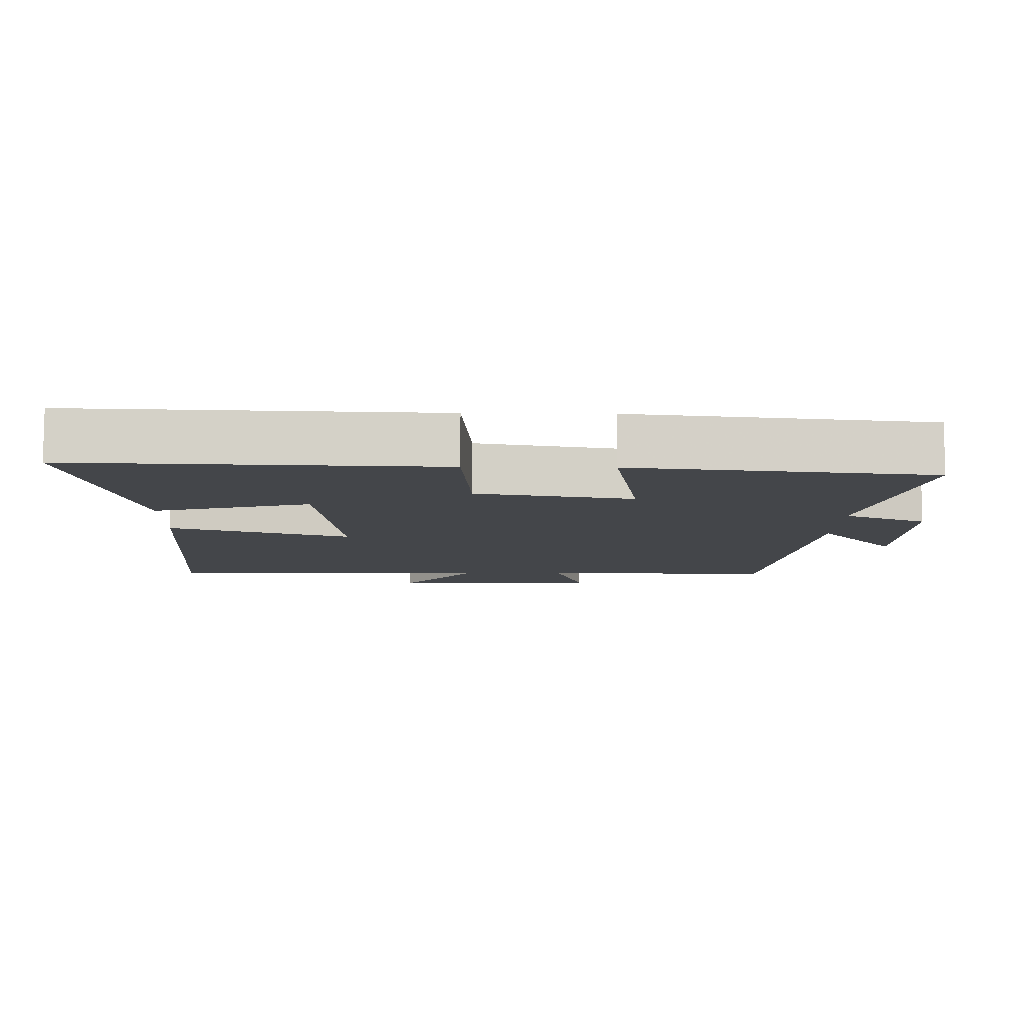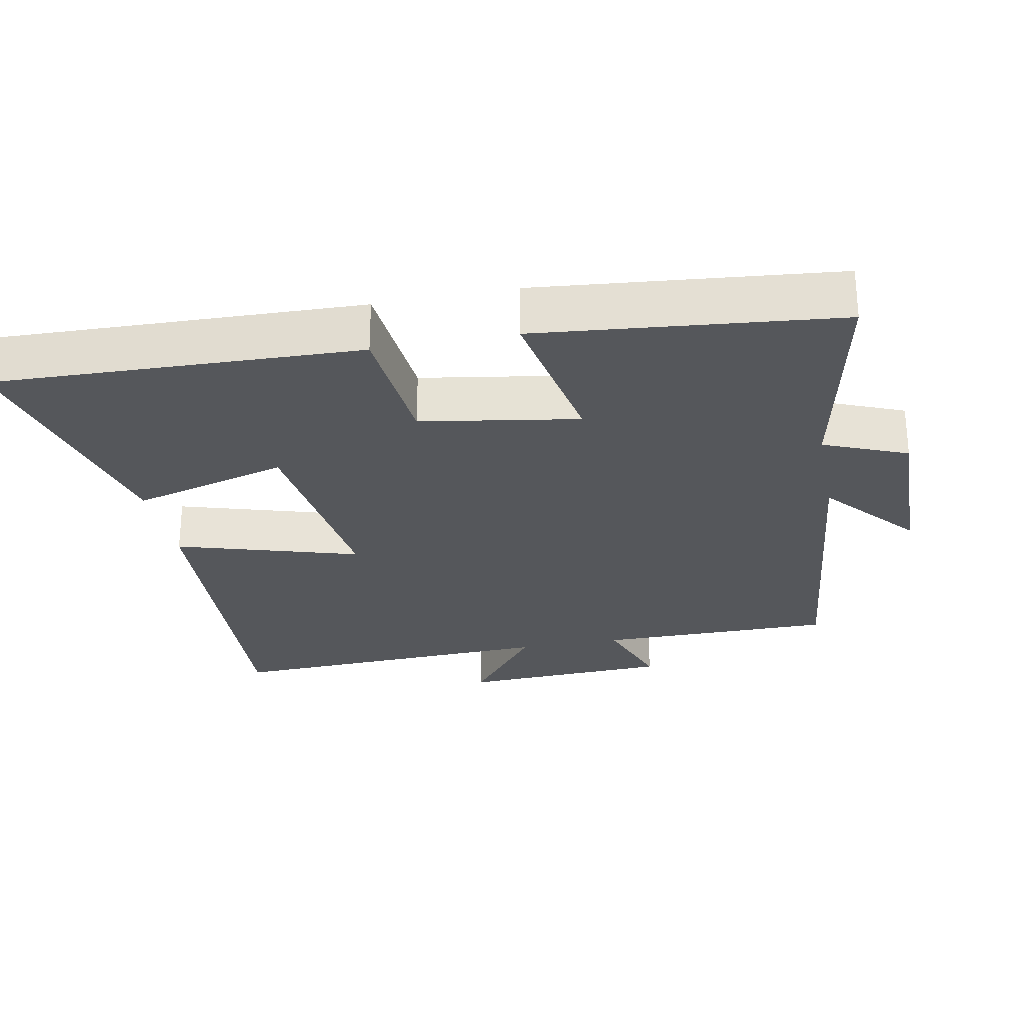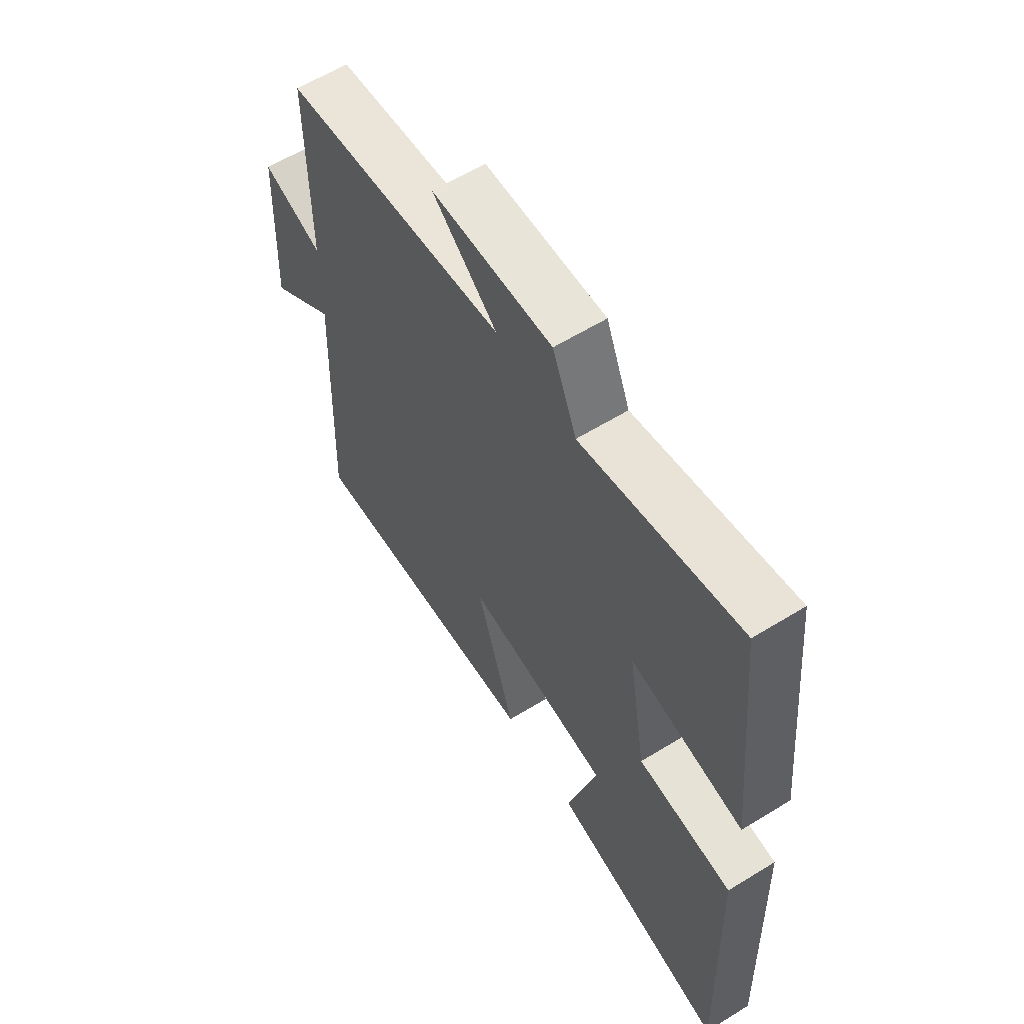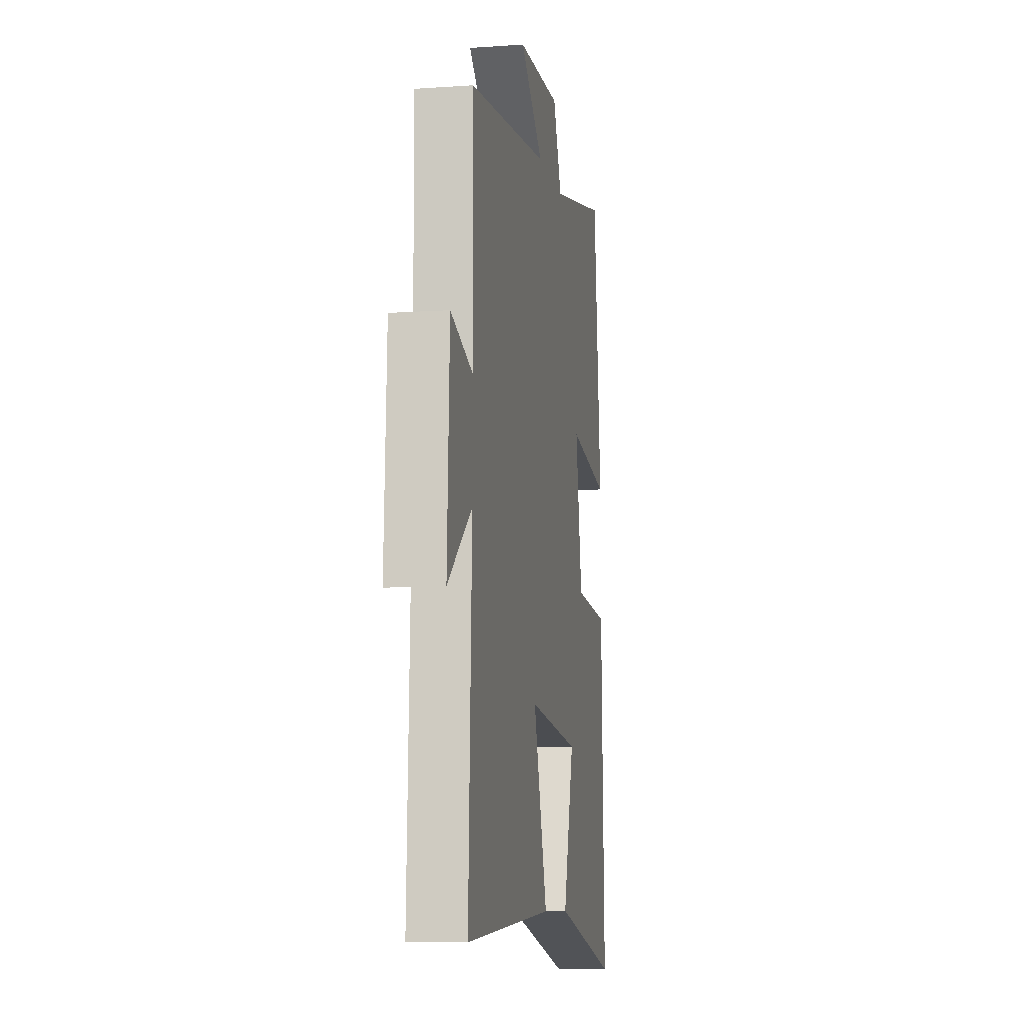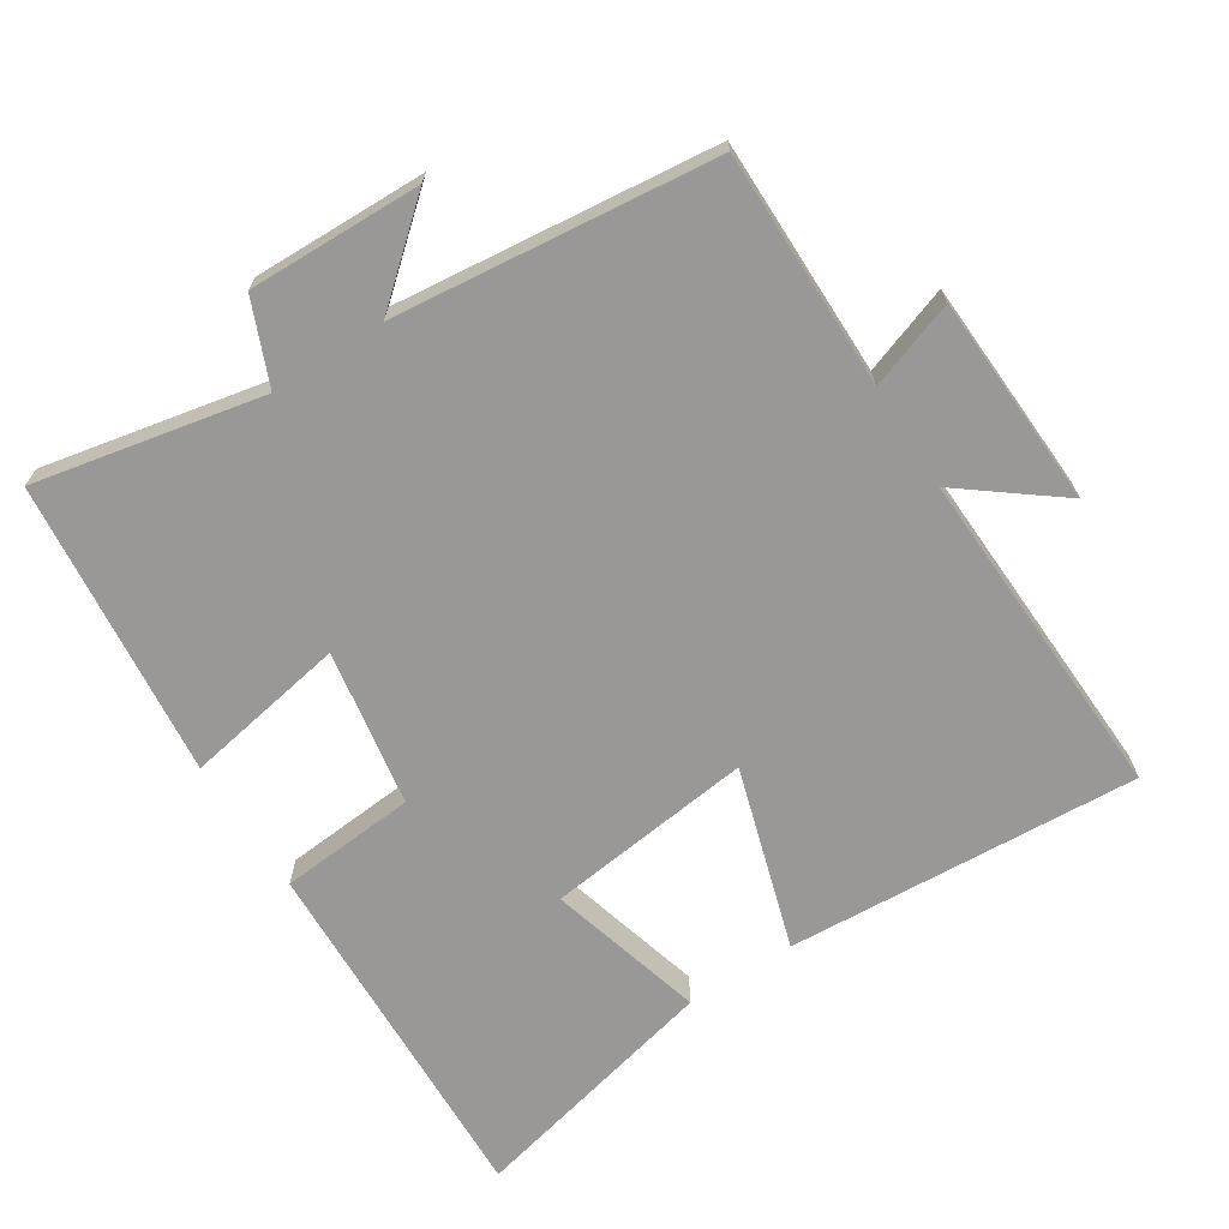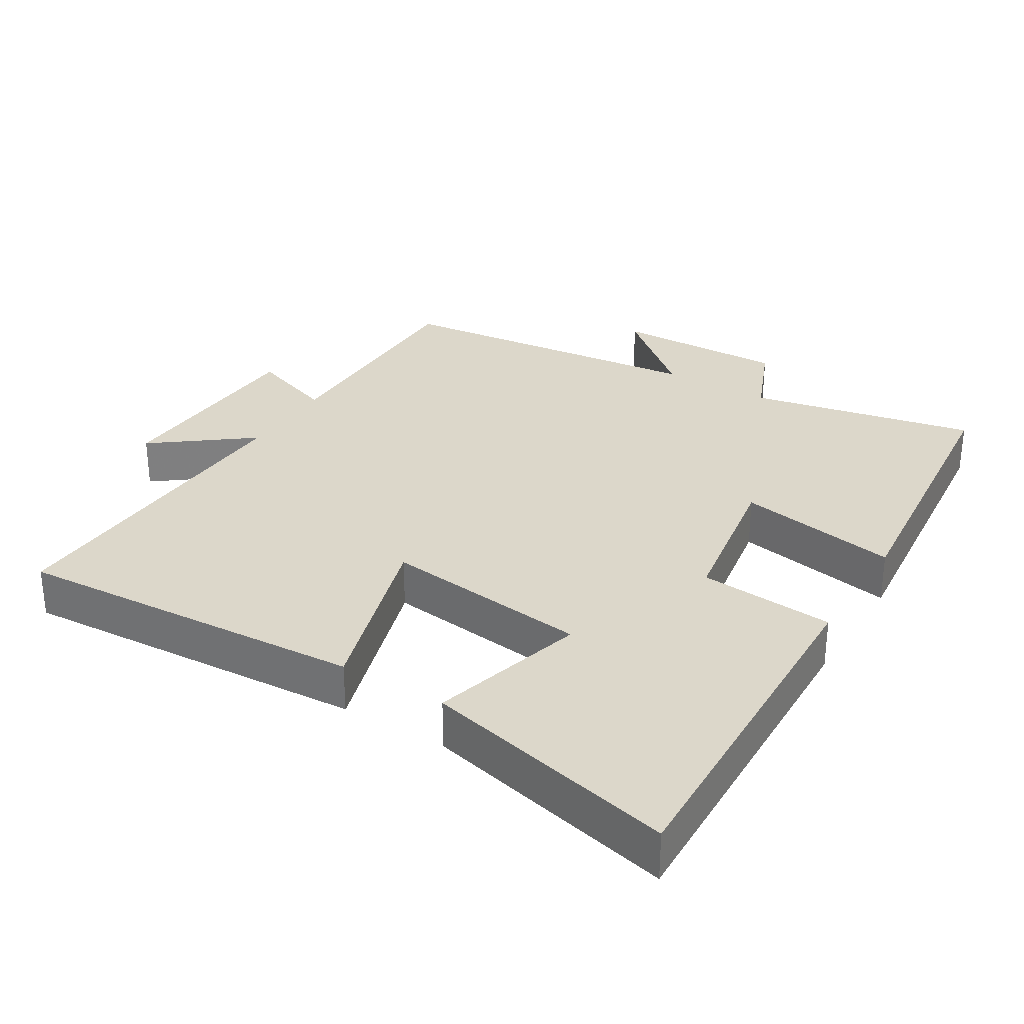
<metadata>
{"format":"obj","ext":"obj","renderer":"f3d","projection":"perspective","resolution":1024,"background":"white","views":[{"elev":-9.4,"azim":-91.3,"up":"+Y"},{"elev":-27.0,"azim":-78.8,"up":"+Y"},{"elev":60.8,"azim":-122.1,"up":"+Z"},{"elev":-9.0,"azim":100.4,"up":"+Z"},{"elev":-68.6,"azim":32.7,"up":"+Y"},{"elev":30.5,"azim":-148.5,"up":"+Y"}]}
</metadata>
<code>
v -0.456 0.07 0.568
v -0.127 0.07 0.5
v -0.077 0.07 0.62
v 0.173 0.07 0.614
v 0.039 0.07 0.5
v 0.501 0.07 0.449
v 0.5 0.07 0.107
v 0.626 0.07 0.151
v 0.64 0.07 -0.155
v 0.5 0.07 -0.047
v 0.519 0.07 -0.532
v 0.009 0.07 -0.5
v 0.089 0.07 -0.238
v -0.211 0.07 -0.274
v -0.149 0.07 -0.5
v -0.518 0.07 -0.587
v -0.5 0.07 -0.062
v -0.303 0.07 -0.046
v -0.265 0.07 0.18
v -0.5 0.07 0.138
v -0.456 0 0.568
v -0.127 0 0.5
v -0.077 0 0.62
v 0.173 0 0.614
v 0.039 0 0.5
v 0.501 0 0.449
v 0.5 0 0.107
v 0.626 0 0.151
v 0.64 0 -0.155
v 0.5 0 -0.047
v 0.519 0 -0.532
v 0.009 0 -0.5
v 0.089 0 -0.238
v -0.211 0 -0.274
v -0.149 0 -0.5
v -0.518 0 -0.587
v -0.5 0 -0.062
v -0.303 0 -0.046
v -0.265 0 0.18
v -0.5 0 0.138
f 19 20 1 2
f 18 19 2
f 16 17 18
f 15 16 18
f 14 15 18
f 18 2 3
f 14 18 3
f 13 14 3
f 10 11 12 13
f 10 13 3
f 7 8 9 10
f 5 6 7
f 5 7 10
f 3 4 5
f 3 5 10
f 22 21 40 39
f 22 39 38
f 38 37 36
f 38 36 35
f 38 35 34
f 23 22 38
f 23 38 34
f 23 34 33
f 33 32 31 30
f 23 33 30
f 30 29 28 27
f 27 26 25
f 30 27 25
f 25 24 23
f 30 25 23
f 1 21 22 2
f 2 22 23 3
f 3 23 24 4
f 4 24 25 5
f 5 25 26 6
f 6 26 27 7
f 7 27 28 8
f 8 28 29 9
f 9 29 30 10
f 10 30 31 11
f 11 31 32 12
f 12 32 33 13
f 13 33 34 14
f 14 34 35 15
f 15 35 36 16
f 16 36 37 17
f 17 37 38 18
f 18 38 39 19
f 19 39 40 20
f 20 40 21 1

</code>
